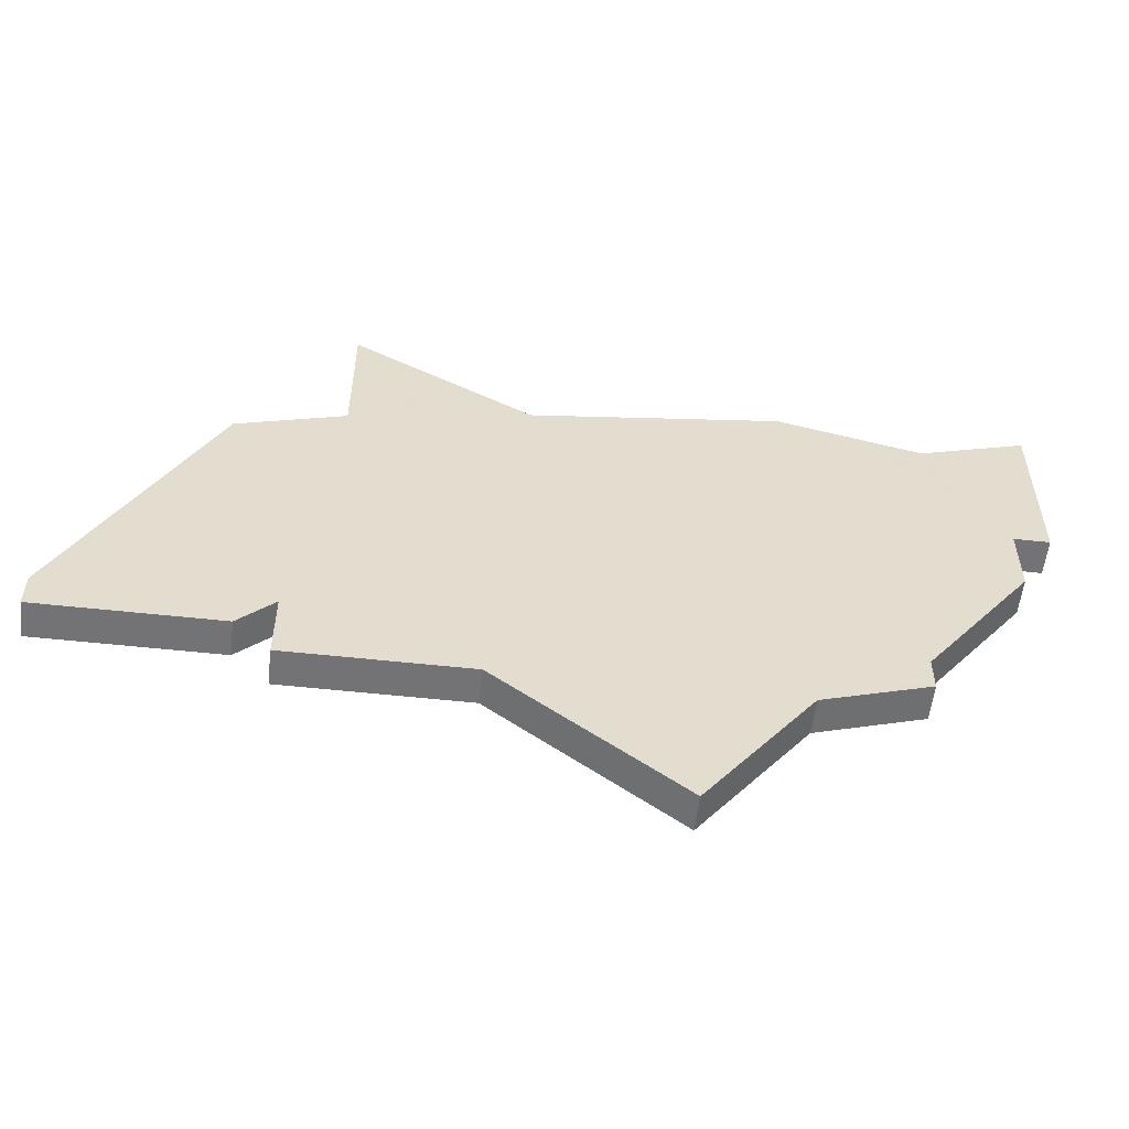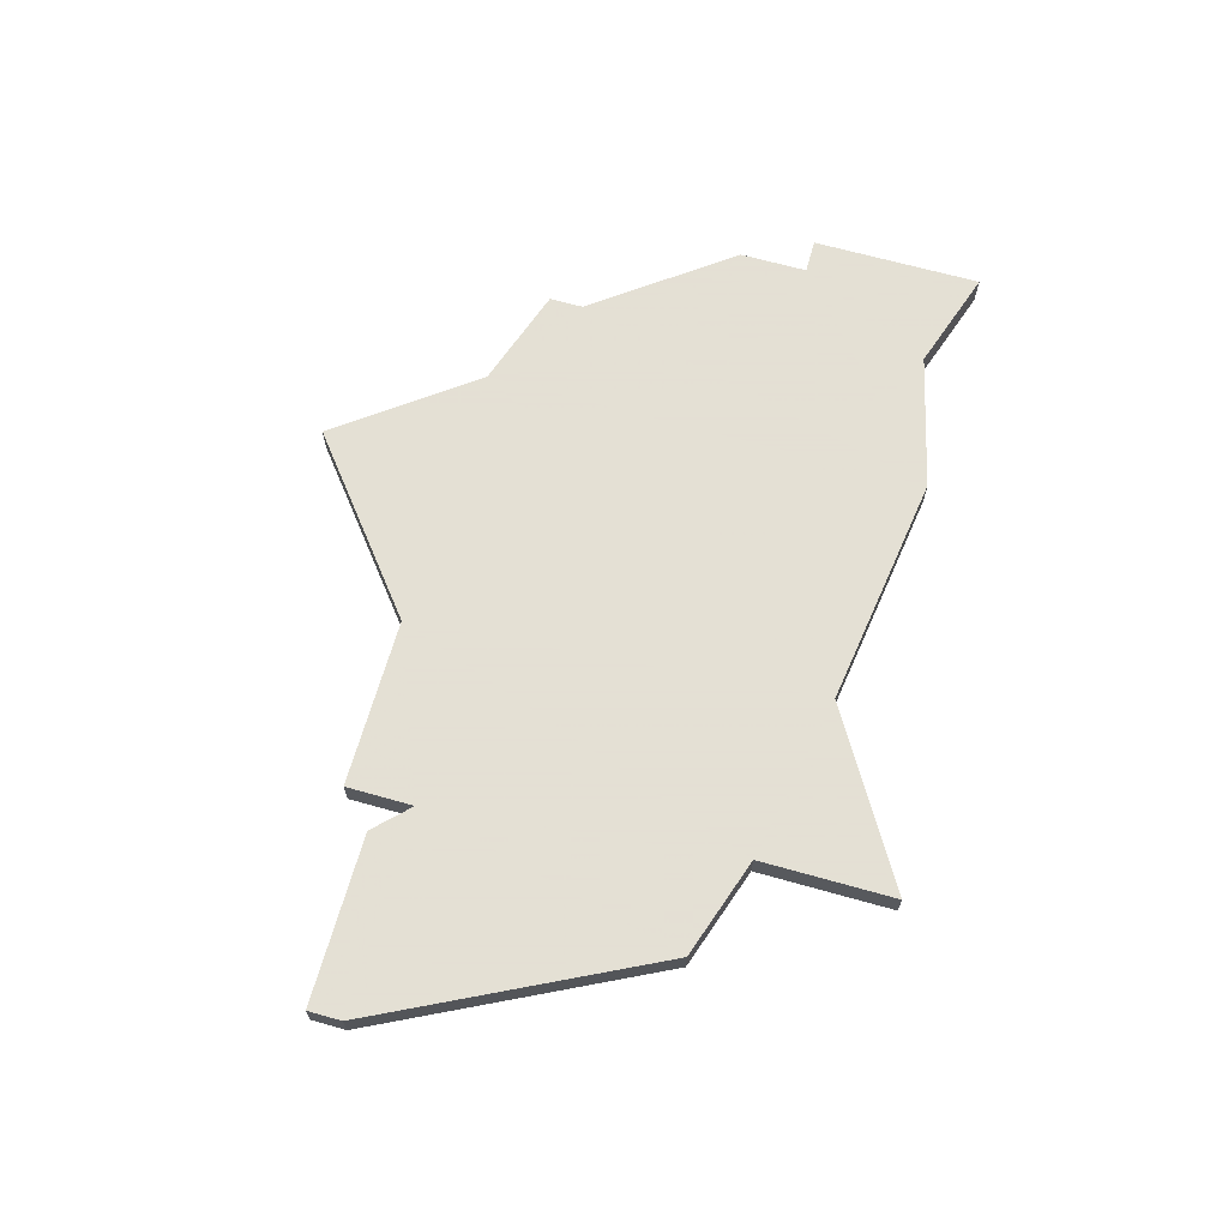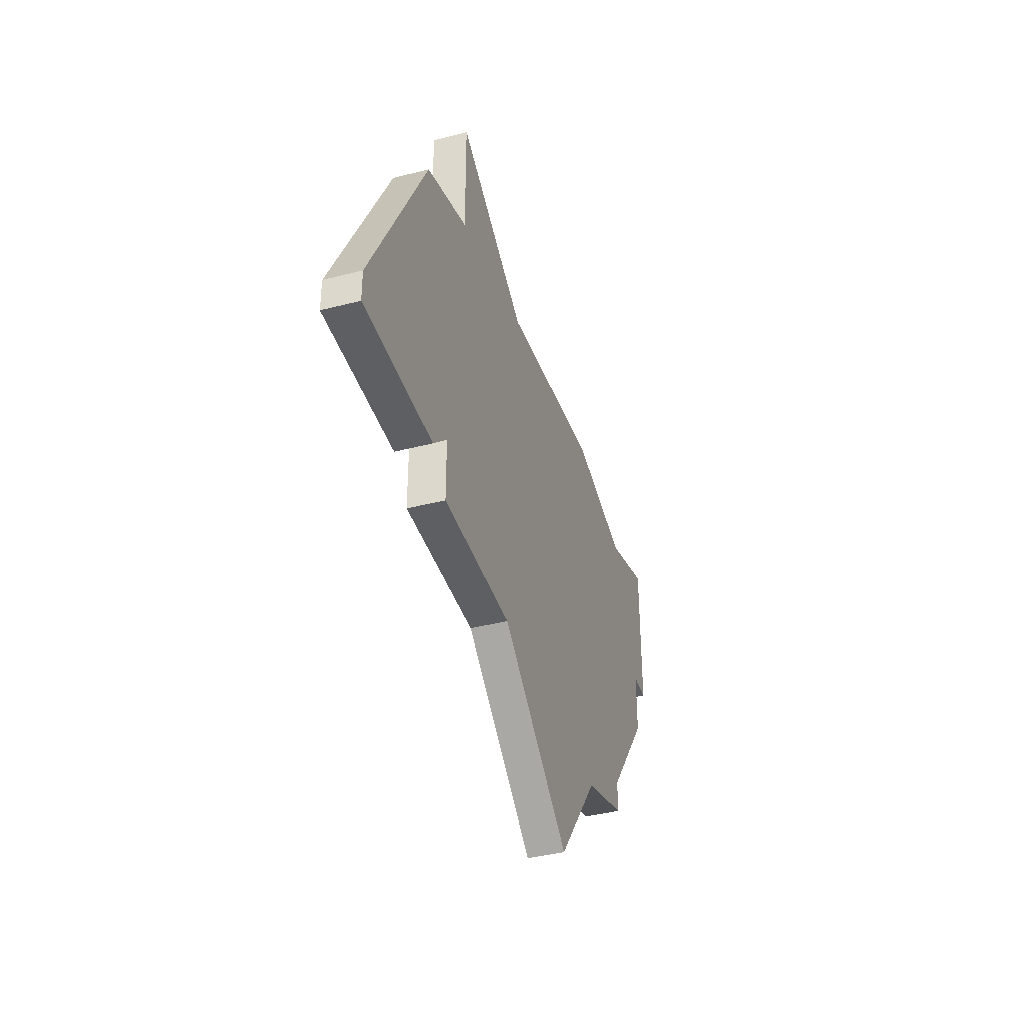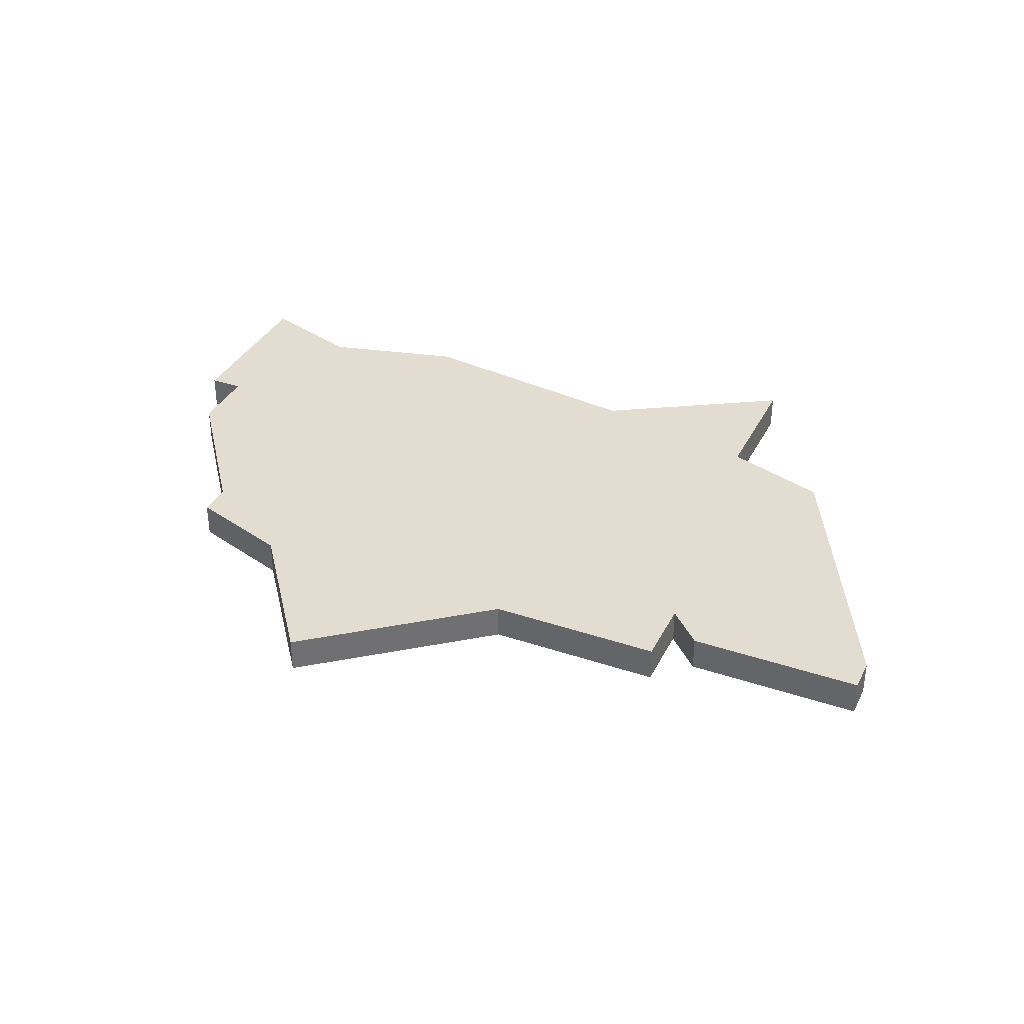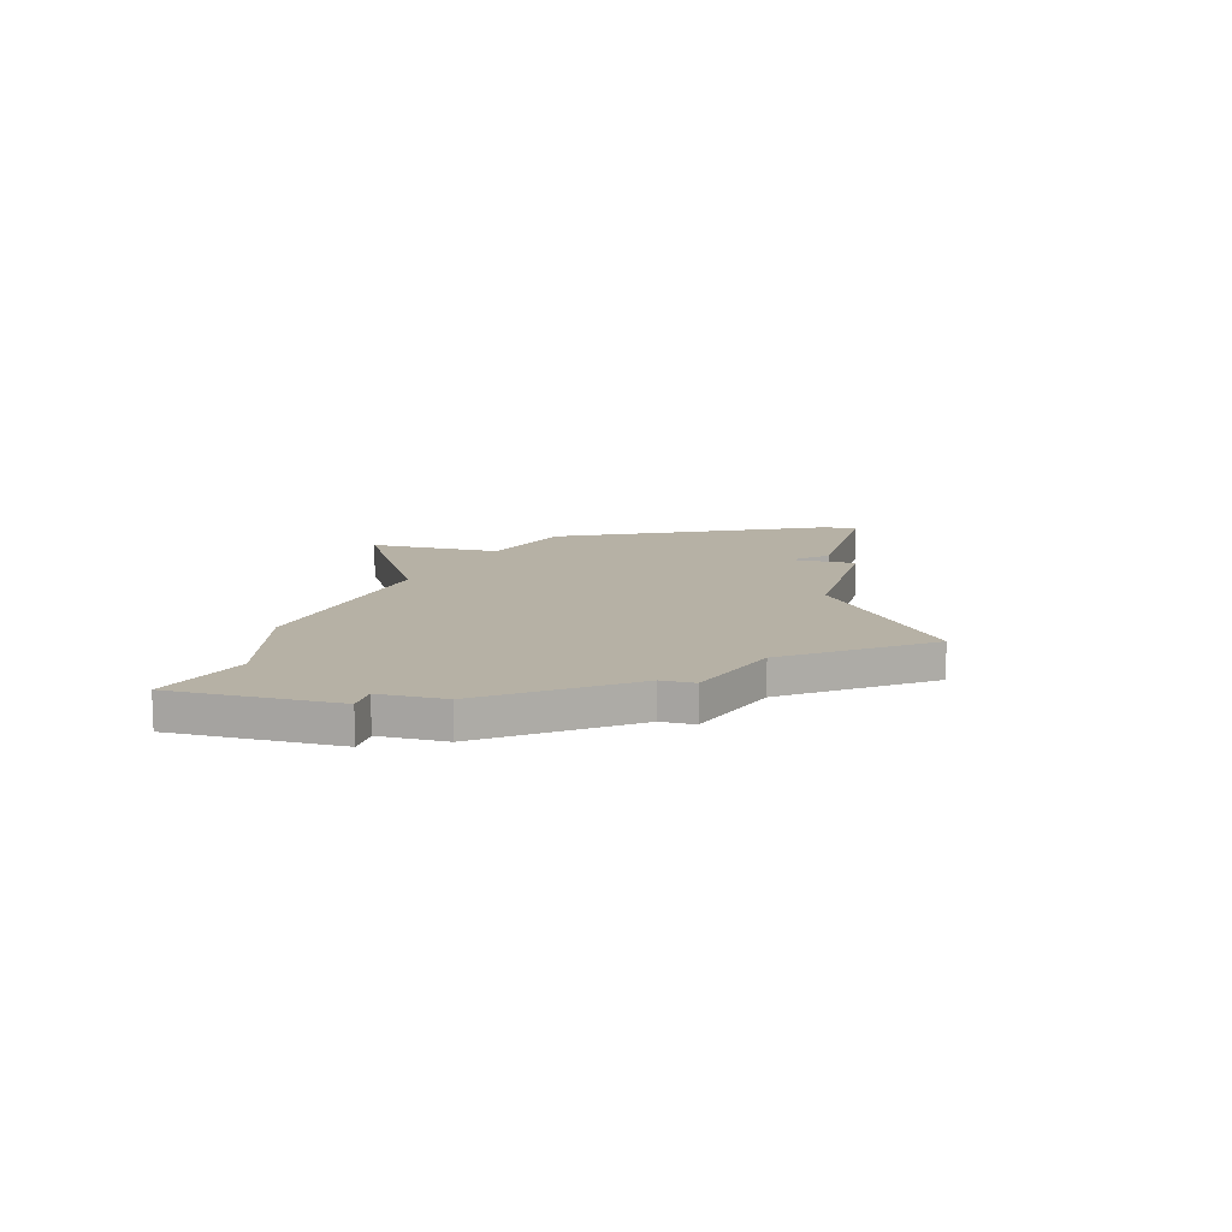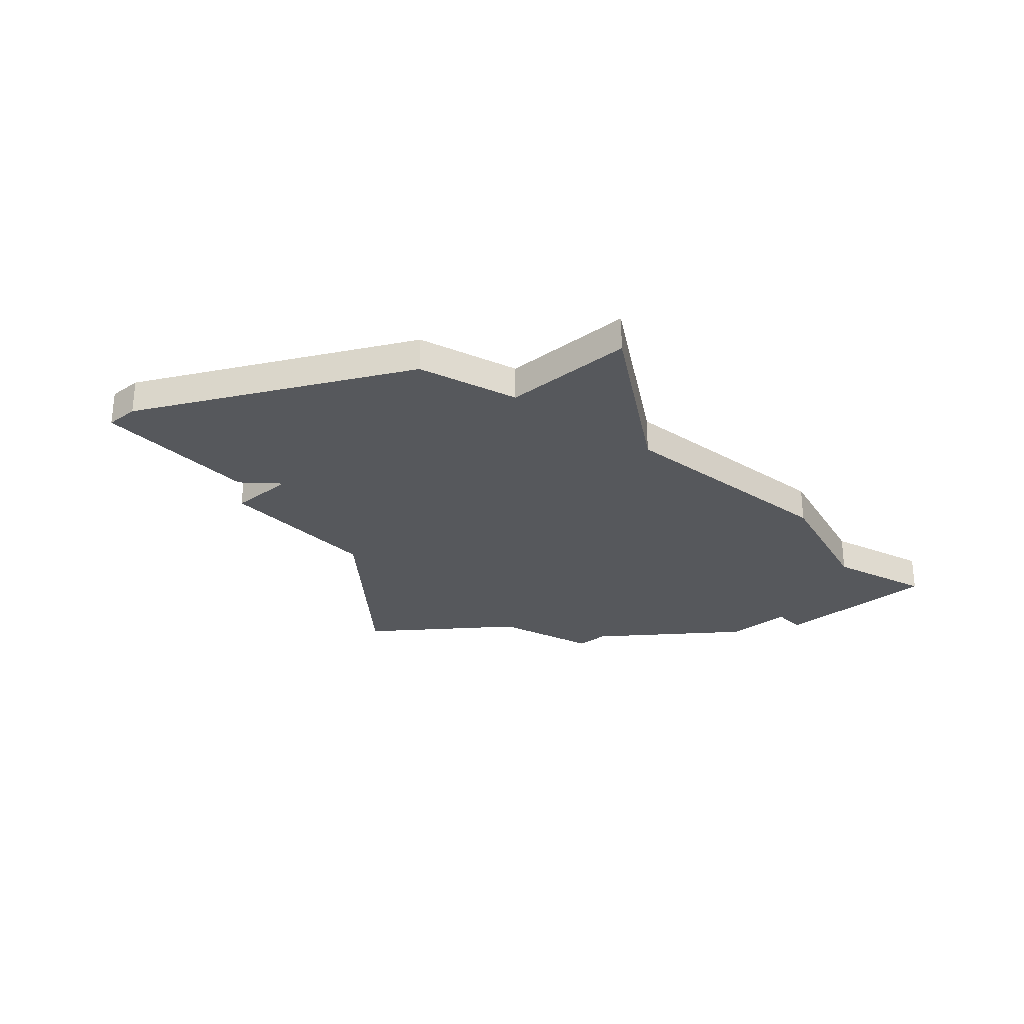
<metadata>
{"format":"obj","ext":"obj","renderer":"f3d","projection":"perspective","resolution":1024,"background":"white","views":[{"elev":-56.0,"azim":173.5,"up":"+Y"},{"elev":66.2,"azim":105.8,"up":"+Z"},{"elev":-40.7,"azim":107.4,"up":"+Y"},{"elev":35.3,"azim":24.1,"up":"+Z"},{"elev":12.0,"azim":-74.5,"up":"+Z"},{"elev":-27.8,"azim":131.8,"up":"+Z"}]}
</metadata>
<code>
v 3303 -959 0
v 3303 -959 1
v 3286 -958 0
v 3286 -958 1
v 3286 -959 0
v 3286 -959 1
v 3302 -958 0
v 3302 -958 1
v 3302 -960 0
v 3302 -960 1
v 3285 -948 0
v 3285 -948 1
v 3301 -945 0
v 3301 -945 1
v 3301 -949 0
v 3301 -949 1
v 3292 -964 0
v 3292 -964 1
v 3308 -958 0
v 3308 -958 1
v 3308 -959 0
v 3308 -959 1
v 3283 -952 0
v 3283 -952 1
v 3283 -954 0
v 3283 -954 1
v 3282 -952 0
v 3282 -952 1
v 3282 -947 0
v 3282 -947 1
v 3289 -960 0
v 3289 -960 1
v 3289 -947 0
v 3289 -947 1
v 3297 -960 0
v 3297 -960 1
v 3296 -948 0
v 3296 -948 1
v 3304 -950 0
v 3304 -950 1
f 3 31 5
f 37 31 33
f 23 3 25
f 31 3 33
f 23 27 29
f 11 33 23
f 3 23 33
f 29 11 23
f 35 17 31
f 7 9 35
f 1 7 19
f 21 1 19
f 15 7 35
f 13 15 37
f 15 35 37
f 39 7 15
f 7 39 19
f 31 37 35
f 6 32 4
f 34 32 38
f 26 4 24
f 34 4 32
f 30 28 24
f 24 34 12
f 34 24 4
f 24 12 30
f 32 18 36
f 36 10 8
f 20 8 2
f 20 2 22
f 36 8 16
f 38 16 14
f 38 36 16
f 16 8 40
f 20 40 8
f 36 38 32
f 38 14 37
f 37 14 13
f 34 38 33
f 33 38 37
f 12 34 11
f 11 34 33
f 30 12 29
f 29 12 11
f 28 30 27
f 27 30 29
f 24 28 23
f 23 28 27
f 26 24 25
f 25 24 23
f 4 26 3
f 3 26 25
f 6 4 5
f 5 4 3
f 32 6 31
f 31 6 5
f 18 32 17
f 17 32 31
f 36 18 35
f 35 18 17
f 10 36 9
f 9 36 35
f 8 10 7
f 7 10 9
f 2 8 1
f 1 8 7
f 22 2 21
f 21 2 1
f 20 22 19
f 19 22 21
f 40 20 39
f 39 20 19
f 14 16 13
f 13 16 15
f 16 40 15
f 15 40 39

</code>
